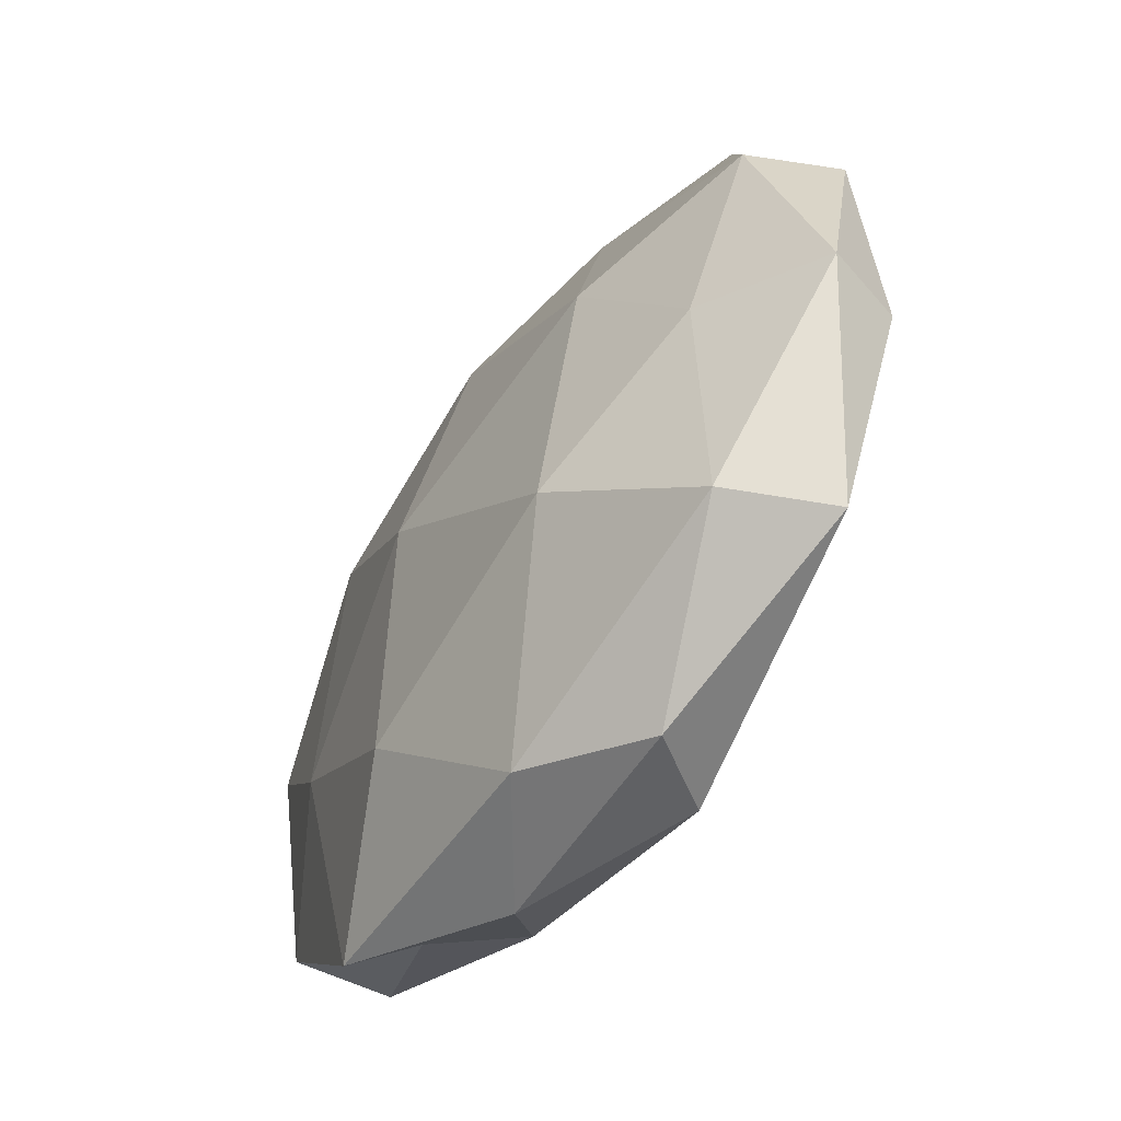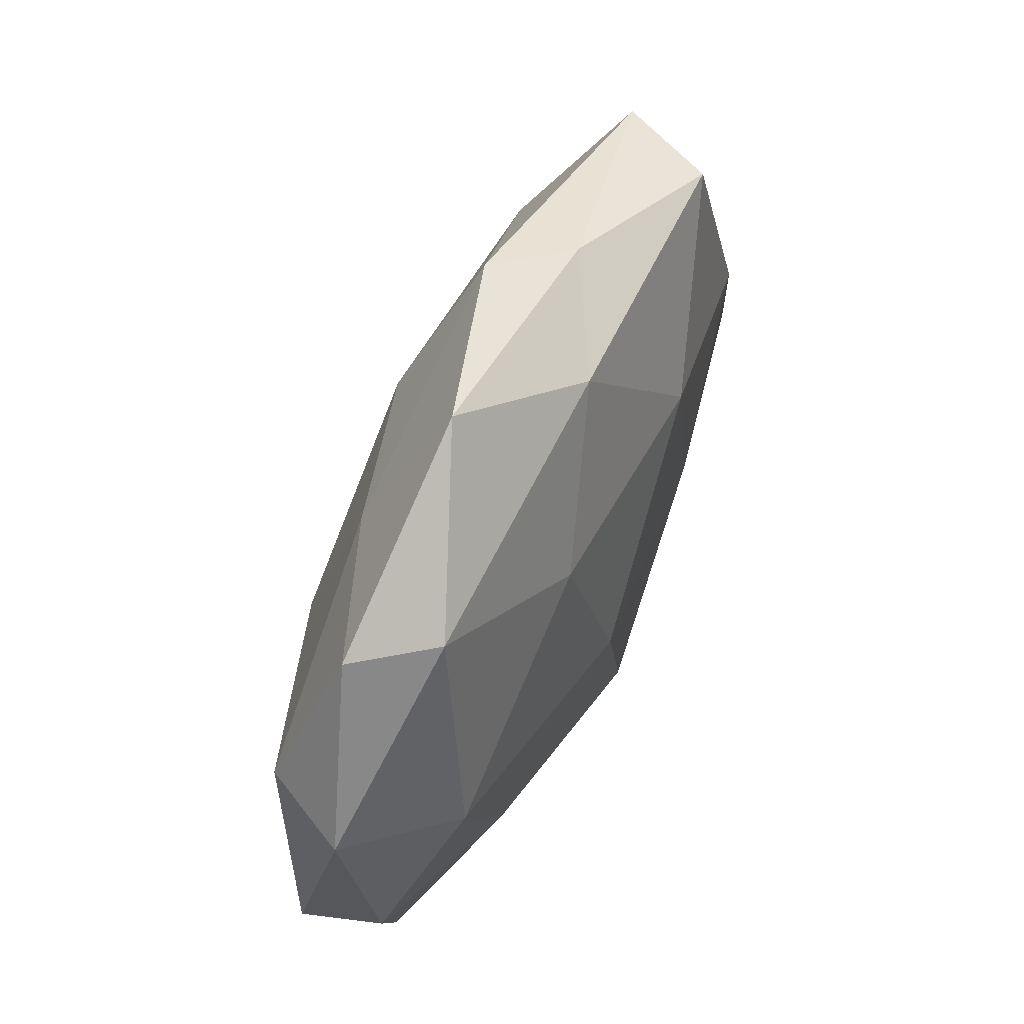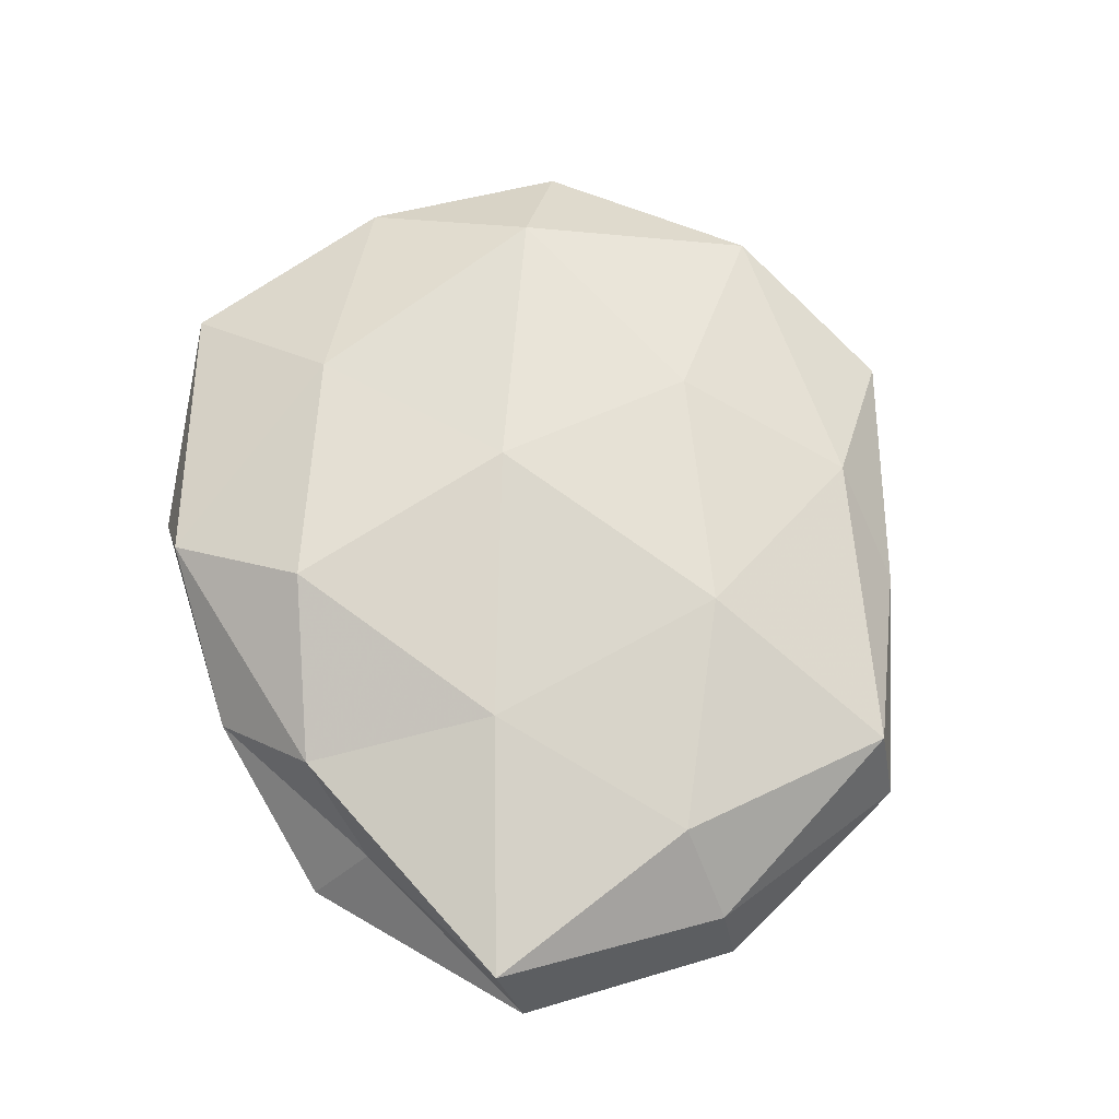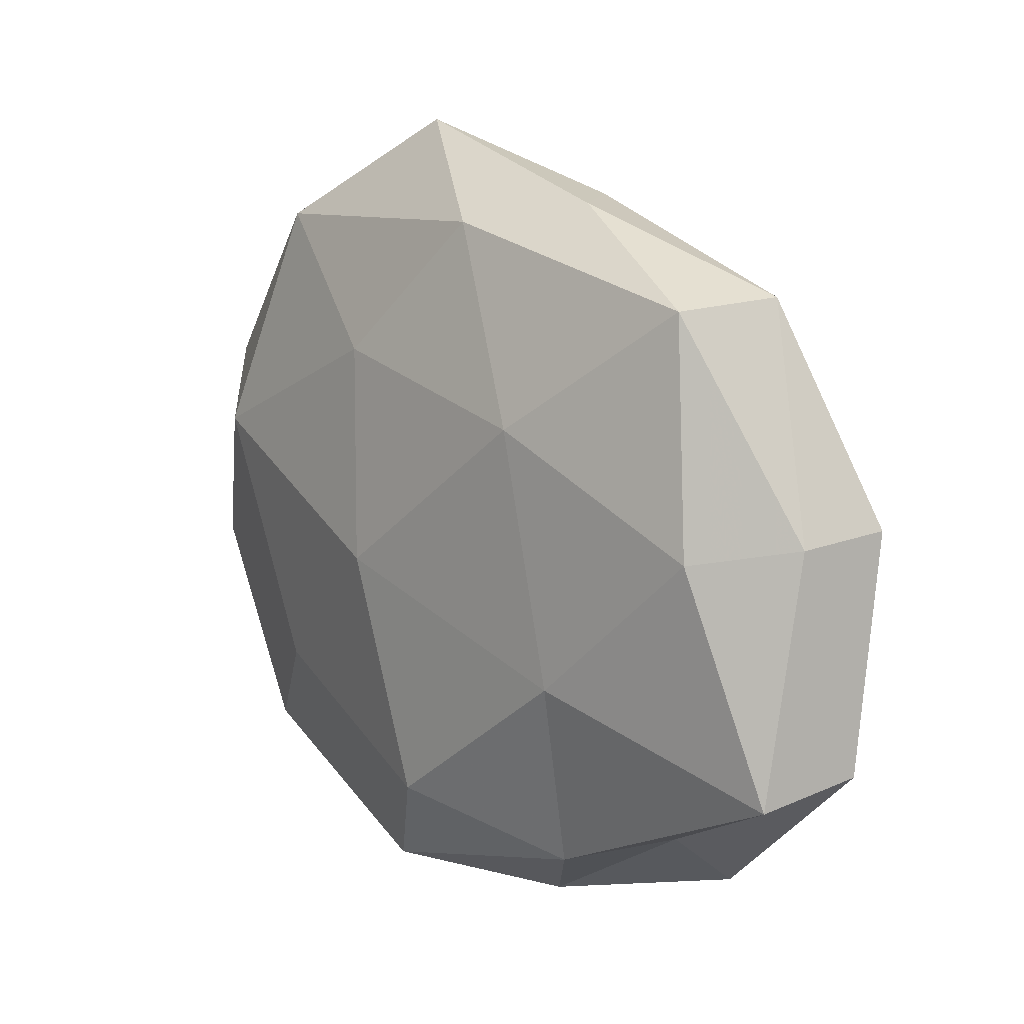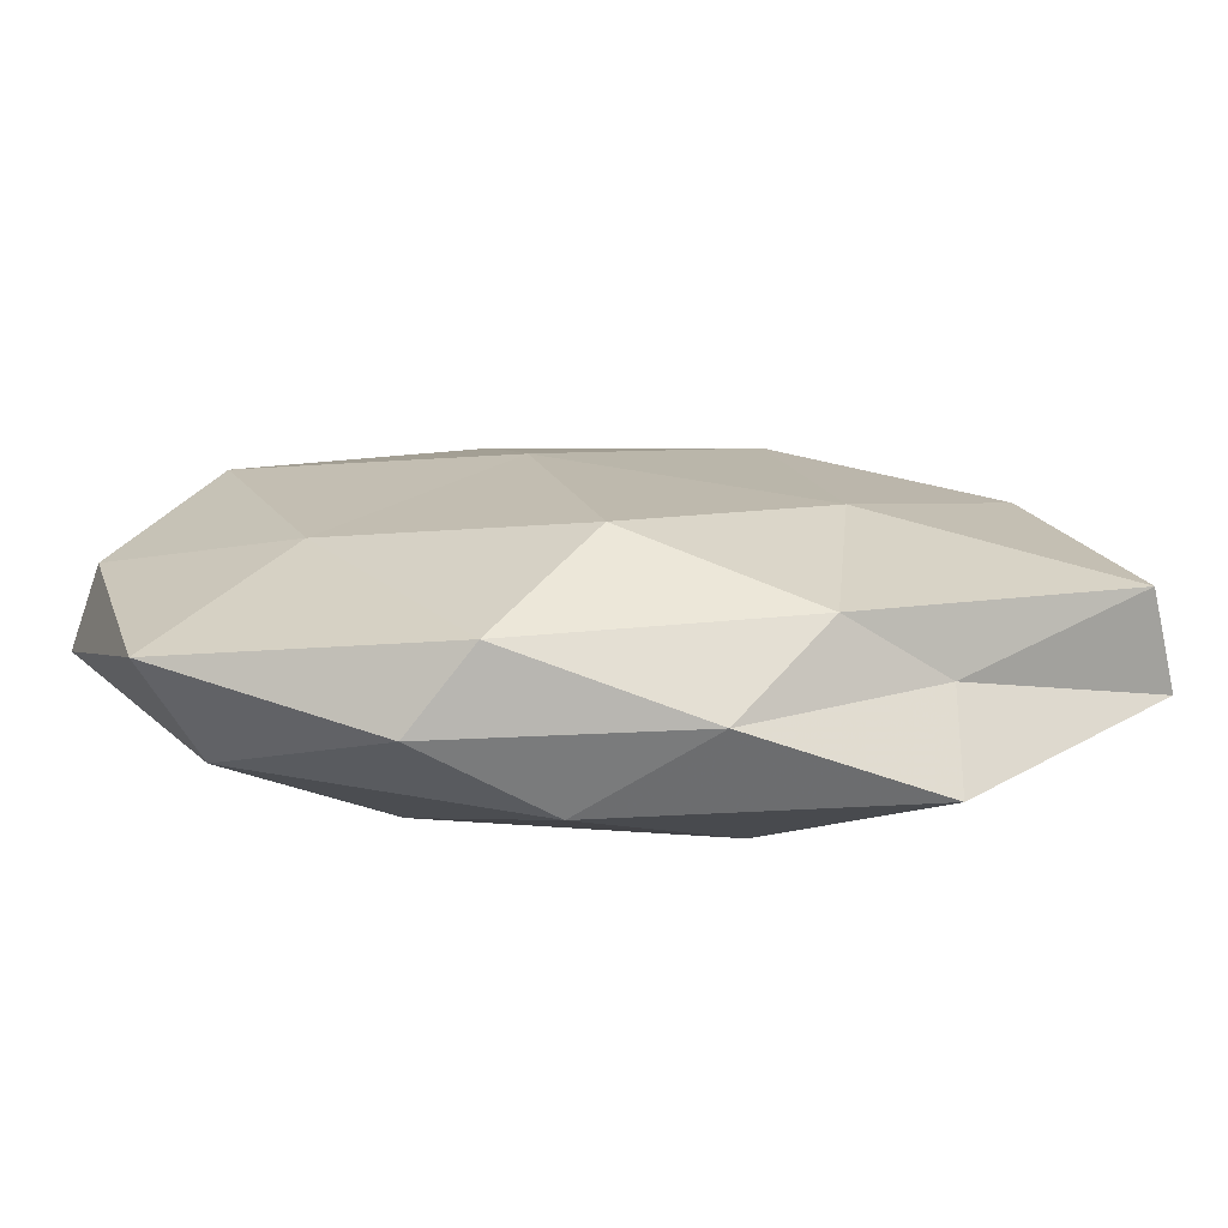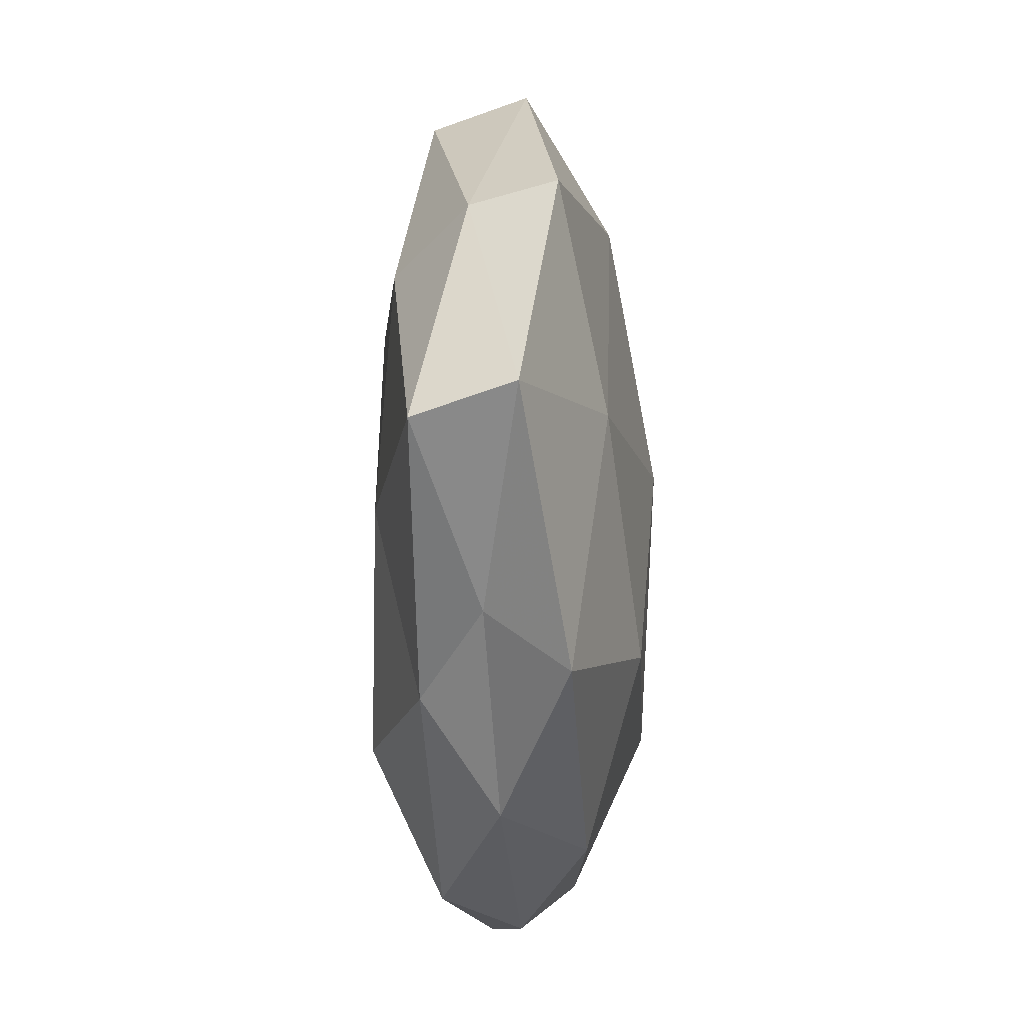
<metadata>
{"format":"obj","ext":"obj","renderer":"f3d","projection":"perspective","resolution":1024,"background":"white","views":[{"elev":-52.0,"azim":-123.1,"up":"+Y"},{"elev":63.2,"azim":-65.5,"up":"+Y"},{"elev":69.4,"azim":73.9,"up":"+Z"},{"elev":14.3,"azim":48.1,"up":"+Y"},{"elev":-76.7,"azim":-1.5,"up":"+Y"},{"elev":-33.6,"azim":91.3,"up":"+Y"}]}
</metadata>
<code>
v 0.01506 0.04267 0.001165
v -0.003789 -0.04122 -0.008805
v -0.03917 -0.004852 -0.01031
v 0.02037 -0.03455 0.009263
v -0.04051 0.01022 0.01253
v 0.01591 0.01807 0.01496
v -0.05192 0.017 0.002248
v -0.01835 -0.04456 -0.0009661
v -0.03864 0.03624 -0.002059
v 0.03211 -0.03801 -0.007164
v 0.04079 0.03436 -0.002872
v 0.008863 0.0426 -0.007489
v 0.03173 -0.03043 0.002053
v 0.05162 -0.01955 0.00909
v -0.04689 0.01817 -0.007655
v -0.02912 -0.01977 0.01172
v -0.0135 0.02327 0.01329
v -0.01393 0.0504 -0.000559
v -0.01968 -0.01856 -0.01615
v -0.04363 -0.03372 0.003201
v 0.001532 0.03988 0.008529
v -0.008754 -0.001721 0.01717
v -0.05102 -0.00782 0.006129
v -0.02493 0.01284 -0.01458
v 0.01044 -0.04373 0.0007584
v 0.02946 0.02277 -0.01245
v -0.0007717 -0.02968 0.01604
v 0.05119 0.008834 0.003277
v 0.03612 -0.008426 -0.01153
v 0.04156 0.006732 0.01181
v 0.007039 0.00307 -0.01772
v -0.03702 -0.03079 -0.007482
v -0.03283 0.03766 0.007138
v -0.001286 0.02761 -0.01403
v -0.01149 -0.04367 0.008183
v -0.0539 -0.007694 -0.003038
v 0.05463 -0.01731 -0.002172
v 0.03652 0.03341 0.008094
v -0.02126 0.03383 -0.00848
v 0.02263 -0.01149 0.01472
v 0.01339 -0.02564 -0.01511
v 0.0538 0.00988 -0.006438
f 11 12 1
f 14 4 13
f 7 9 15
f 18 1 12
f 17 6 21
f 21 1 18
f 5 16 22
f 17 5 22
f 17 22 6
f 5 7 23
f 5 23 16
f 16 23 20
f 24 3 15
f 19 3 24
f 2 25 8
f 10 25 2
f 25 13 4
f 10 13 25
f 26 12 11
f 22 16 27
f 14 28 30
f 19 24 31
f 31 26 29
f 2 8 32
f 2 32 19
f 19 32 3
f 32 8 20
f 33 7 5
f 33 9 7
f 17 33 5
f 33 18 9
f 17 21 33
f 21 18 33
f 26 34 12
f 31 24 34
f 31 34 26
f 35 20 8
f 16 20 35
f 25 4 35
f 8 25 35
f 35 4 27
f 27 16 35
f 36 15 3
f 7 15 36
f 23 7 36
f 36 20 23
f 3 32 36
f 32 20 36
f 10 37 13
f 13 37 14
f 37 28 14
f 29 37 10
f 1 38 11
f 21 38 1
f 6 38 21
f 38 28 11
f 6 30 38
f 38 30 28
f 39 15 9
f 9 18 39
f 18 12 39
f 24 15 39
f 39 12 34
f 34 24 39
f 40 4 14
f 22 40 6
f 40 27 4
f 22 27 40
f 6 40 30
f 30 40 14
f 41 10 2
f 41 2 19
f 41 29 10
f 41 19 31
f 41 31 29
f 42 26 11
f 11 28 42
f 29 26 42
f 37 42 28
f 29 42 37

</code>
